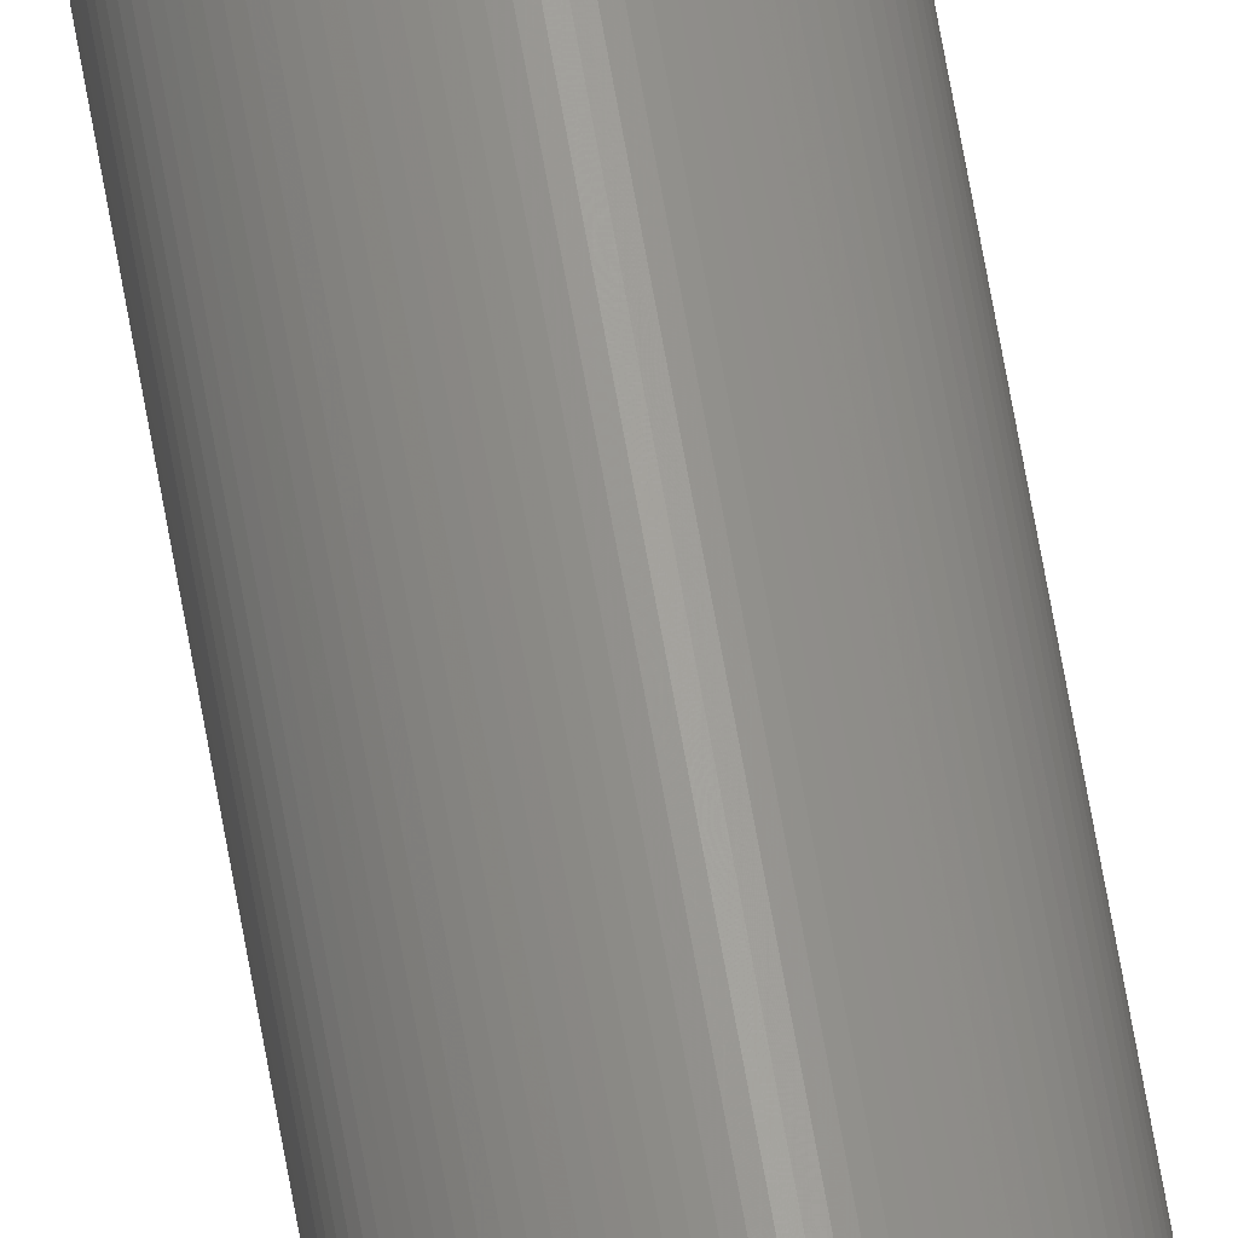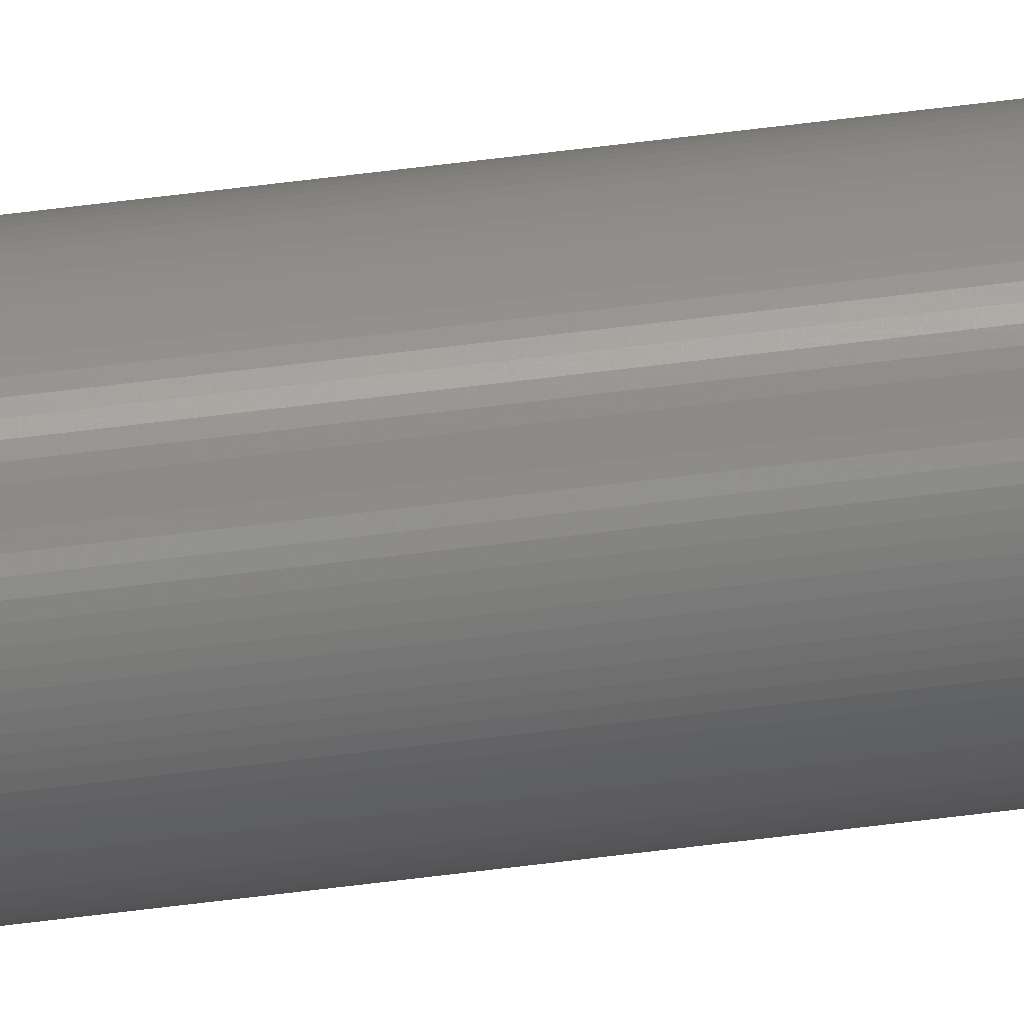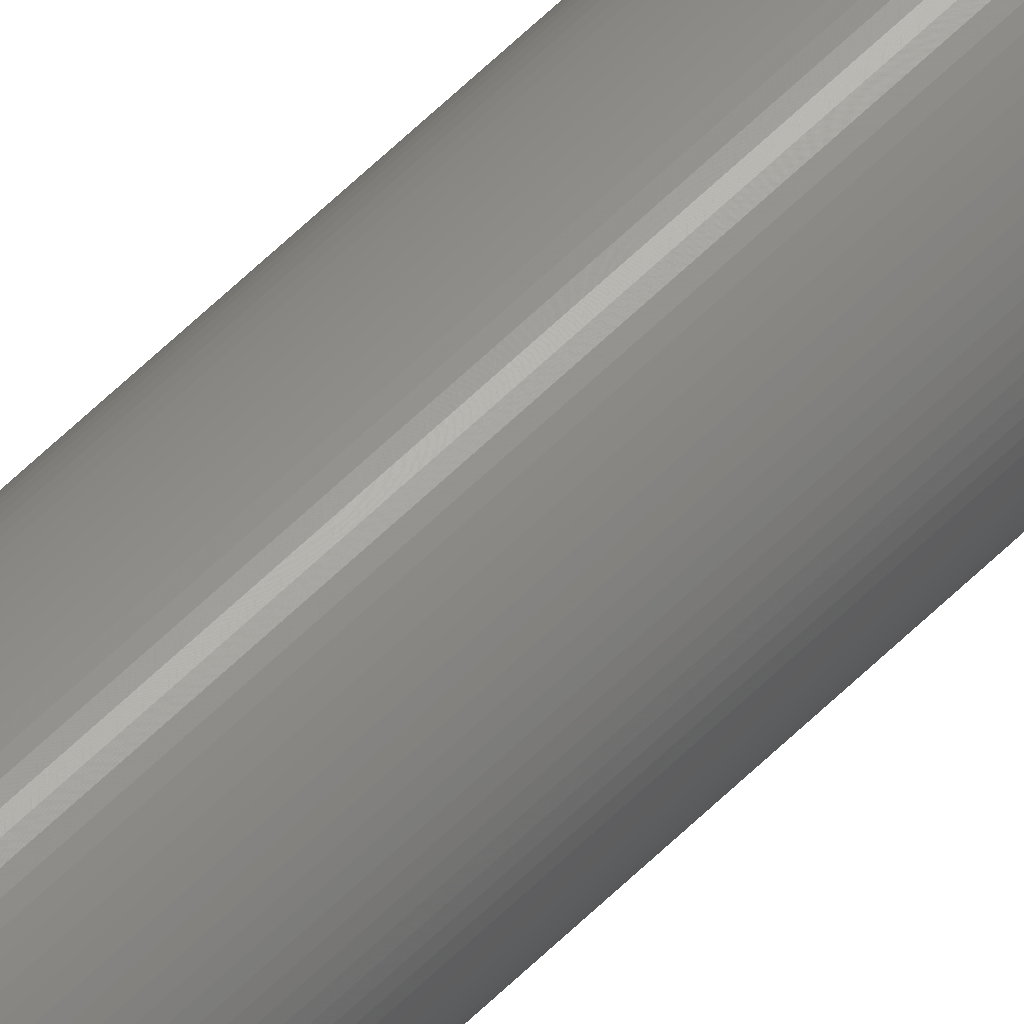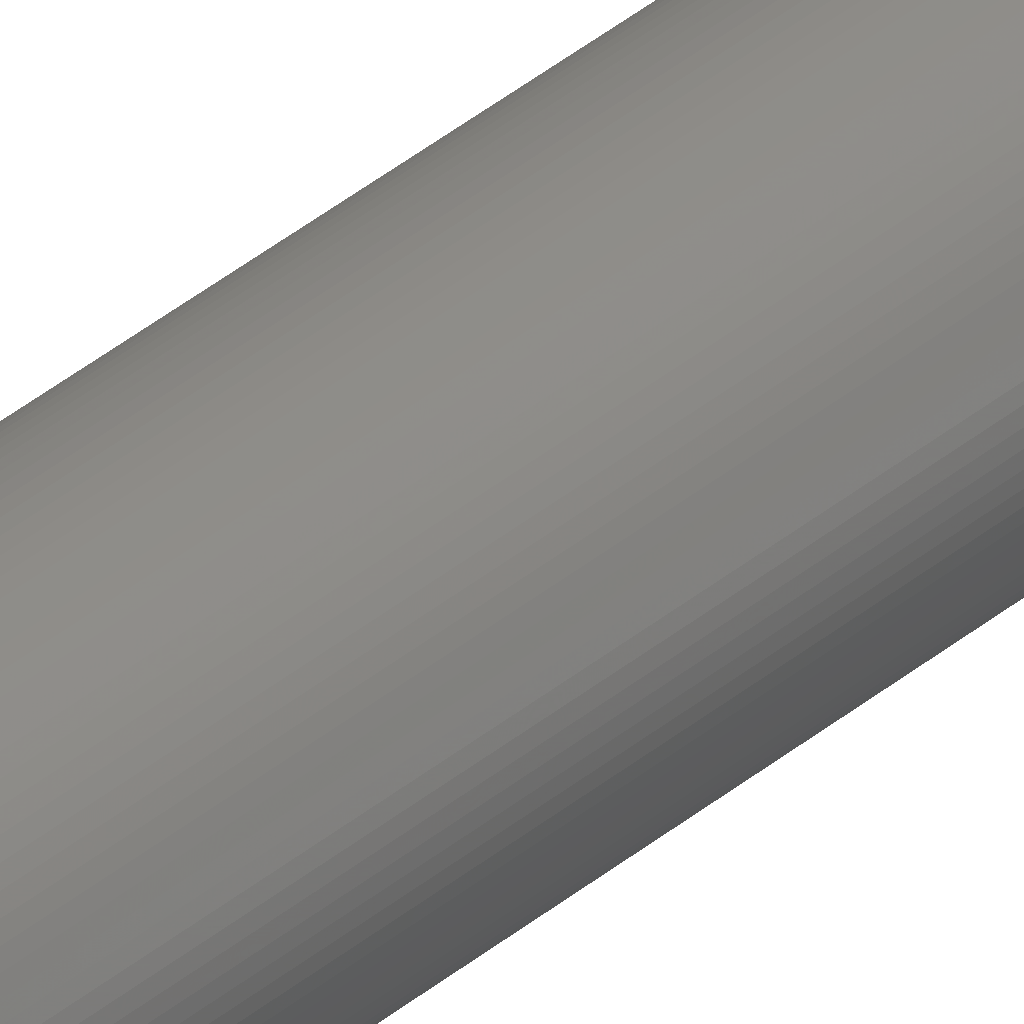
<metadata>
{"format":"stl","ext":"stl","renderer":"f3d","projection":"perspective","resolution":1024,"background":"white","views":[{"elev":60.7,"azim":-9.4,"up":"+Y"},{"elev":64.7,"azim":82.8,"up":"+Y"},{"elev":64.7,"azim":45.9,"up":"+Y"},{"elev":30.3,"azim":37.8,"up":"+Y"}]}
</metadata>
<code>
# stl→obj: 192 verts, 380 faces
v 4 0 330
v 3.991 0.2616 0
v 3.991 0.2616 330
v 4 0 0
v 3.991 -0.2616 0
v 3.966 -0.5221 0
v 3.966 0.5221 0
v 3.923 -0.7804 0
v 3.923 0.7804 0
v 3.864 -1.035 0
v 3.864 1.035 0
v 3.788 -1.286 0
v 3.788 1.286 0
v 3.696 -1.531 0
v 3.696 1.531 0
v 3.587 -1.769 0
v 3.587 1.769 0
v 3.464 -2 0
v 3.464 2 0
v 3.326 -2.222 0
v 3.326 2.222 0
v 3.173 -2.435 0
v 3.173 2.435 0
v 3.007 -2.637 0
v 3.007 2.637 0
v 2.828 -2.828 0
v 2.828 2.828 0
v 2.637 -3.007 0
v 2.637 3.007 0
v 2.435 -3.173 0
v 2.435 3.173 0
v 2.222 -3.326 0
v 2.222 3.326 0
v 2 -3.464 0
v 2 3.464 0
v 1.769 -3.587 0
v 1.769 3.587 0
v 1.531 -3.696 0
v 1.531 3.696 0
v 1.286 -3.788 0
v 1.286 3.788 0
v 1.035 -3.864 0
v 1.035 3.864 0
v 0.7804 -3.923 0
v 0.7804 3.923 0
v 0.5221 -3.966 0
v 0.5221 3.966 0
v 0.2616 -3.991 0
v 0.2616 3.991 0
v 0 -4 0
v 0 4 0
v -0.2616 -3.991 0
v -0.2616 3.991 0
v -0.5221 -3.966 0
v -0.5221 3.966 0
v -0.7804 -3.923 0
v -0.7804 3.923 0
v -1.035 -3.864 0
v -1.035 3.864 0
v -1.286 -3.788 0
v -1.286 3.788 0
v -1.531 -3.696 0
v -1.531 3.696 0
v -1.769 -3.587 0
v -1.769 3.587 0
v -2 3.464 0
v -2 -3.464 0
v -2.222 -3.326 0
v -2.222 3.326 0
v -2.435 -3.173 0
v -2.435 3.173 0
v -2.637 -3.007 0
v -2.637 3.007 0
v -2.828 -2.828 0
v -2.828 2.828 0
v -3.007 -2.637 0
v -3.007 2.637 0
v -3.173 -2.435 0
v -3.173 2.435 0
v -3.326 -2.222 0
v -3.326 2.222 0
v -3.464 -2 0
v -3.464 2 0
v -3.587 -1.769 0
v -3.587 1.769 0
v -3.696 -1.531 0
v -3.696 1.531 0
v -3.788 -1.286 0
v -3.788 1.286 0
v -3.864 -1.035 0
v -3.864 1.035 0
v -3.923 -0.7804 0
v -3.923 0.7804 0
v -3.966 -0.5221 0
v -3.966 0.5221 0
v -3.991 -0.2616 0
v -3.991 0.2616 0
v -4 0 0
v -3.991 0.2616 330
v -4 0 330
v 0 -4 330
v -0.2616 -3.991 330
v -3.923 -0.7804 330
v -3.864 -1.035 330
v 3.696 1.531 330
v 3.587 1.769 330
v 2.637 3.007 330
v 2.828 2.828 330
v 1.769 3.587 330
v 2 3.464 330
v -3.326 2.222 330
v -3.464 2 330
v -2.637 3.007 330
v -2.435 3.173 330
v 3.464 -2 330
v 3.587 -1.769 330
v 1.035 -3.864 330
v 0.7804 -3.923 330
v 2.828 -2.828 330
v 3.007 -2.637 330
v -2 -3.464 330
v -2.222 -3.326 330
v -1.286 -3.788 330
v -1.531 -3.696 330
v -3.173 -2.435 330
v -3.007 -2.637 330
v -3.326 -2.222 330
v 3.966 0.5221 330
v 3.326 2.222 330
v 3.173 2.435 330
v 0.7804 3.923 330
v 1.035 3.864 330
v 0.5221 3.966 330
v 2.222 3.326 330
v 2.435 3.173 330
v -3.864 1.035 330
v -3.923 0.7804 330
v -3.173 2.435 330
v -3.966 0.5221 330
v -2.222 3.326 330
v -2 3.464 330
v -1.035 3.864 330
v -0.7804 3.923 330
v -1.286 3.788 330
v 2 -3.464 330
v 1.769 -3.587 330
v 3.173 -2.435 330
v 3.326 -2.222 330
v 3.788 -1.286 330
v 3.864 -1.035 330
v 3.991 -0.2616 330
v 3.966 -0.5221 330
v 3.923 0.7804 330
v 3.923 -0.7804 330
v 3.864 1.035 330
v 3.788 1.286 330
v 3.696 -1.531 330
v 3.464 2 330
v 3.007 2.637 330
v 2.637 -3.007 330
v 2.435 -3.173 330
v 2.222 -3.326 330
v 1.531 3.696 330
v 1.531 -3.696 330
v 1.286 3.788 330
v 1.286 -3.788 330
v 0.5221 -3.966 330
v 0.2616 3.991 330
v 0.2616 -3.991 330
v 0 4 330
v -0.2616 3.991 330
v -0.5221 3.966 330
v -0.5221 -3.966 330
v -0.7804 -3.923 330
v -1.035 -3.864 330
v -1.531 3.696 330
v -1.769 3.587 330
v -1.769 -3.587 330
v -2.435 -3.173 330
v -2.637 -3.007 330
v -2.828 2.828 330
v -2.828 -2.828 330
v -3.007 2.637 330
v -3.464 -2 330
v -3.587 1.769 330
v -3.587 -1.769 330
v -3.696 1.531 330
v -3.696 -1.531 330
v -3.788 1.286 330
v -3.788 -1.286 330
v -3.966 -0.5221 330
v -3.991 -0.2616 330
f 1 2 3
f 2 1 4
f 5 2 4
f 6 2 5
f 6 7 2
f 8 7 6
f 8 9 7
f 10 9 8
f 10 11 9
f 12 11 10
f 12 13 11
f 14 13 12
f 14 15 13
f 16 15 14
f 16 17 15
f 18 17 16
f 18 19 17
f 20 19 18
f 20 21 19
f 22 21 20
f 22 23 21
f 24 23 22
f 24 25 23
f 26 25 24
f 26 27 25
f 28 27 26
f 28 29 27
f 30 29 28
f 30 31 29
f 32 31 30
f 32 33 31
f 34 33 32
f 34 35 33
f 36 35 34
f 36 37 35
f 38 37 36
f 38 39 37
f 40 39 38
f 40 41 39
f 42 41 40
f 42 43 41
f 44 43 42
f 44 45 43
f 46 45 44
f 46 47 45
f 48 47 46
f 48 49 47
f 50 49 48
f 50 51 49
f 52 51 50
f 52 53 51
f 54 53 52
f 54 55 53
f 56 55 54
f 56 57 55
f 58 57 56
f 58 59 57
f 60 59 58
f 60 61 59
f 62 61 60
f 62 63 61
f 64 63 62
f 64 65 63
f 64 66 65
f 67 66 64
f 68 66 67
f 68 69 66
f 70 69 68
f 70 71 69
f 72 71 70
f 72 73 71
f 74 73 72
f 74 75 73
f 76 75 74
f 76 77 75
f 78 77 76
f 78 79 77
f 80 79 78
f 80 81 79
f 82 81 80
f 82 83 81
f 84 83 82
f 84 85 83
f 86 85 84
f 86 87 85
f 88 87 86
f 88 89 87
f 90 89 88
f 90 91 89
f 92 91 90
f 92 93 91
f 94 93 92
f 94 95 93
f 96 95 94
f 96 97 95
f 97 96 98
f 98 99 97
f 99 98 100
f 52 101 102
f 101 52 50
f 90 103 92
f 103 90 104
f 105 17 106
f 17 105 15
f 27 107 108
f 107 27 29
f 35 109 110
f 109 35 37
f 83 111 81
f 111 83 112
f 71 113 114
f 113 71 73
f 115 16 116
f 16 115 18
f 44 117 118
f 117 44 42
f 119 24 120
f 24 119 26
f 68 121 122
f 121 68 67
f 62 123 124
f 123 62 60
f 76 125 78
f 125 76 126
f 78 127 80
f 127 78 125
f 3 7 128
f 7 3 2
f 129 23 130
f 23 129 21
f 43 131 132
f 131 43 45
f 45 133 131
f 133 45 47
f 31 134 135
f 134 31 33
f 33 110 134
f 110 33 35
f 93 136 91
f 136 93 137
f 81 138 79
f 138 81 111
f 95 137 93
f 137 95 139
f 66 140 141
f 140 66 69
f 69 114 140
f 114 69 71
f 57 142 143
f 142 57 59
f 59 144 142
f 144 59 61
f 36 145 146
f 145 36 34
f 120 22 147
f 22 120 24
f 148 18 115
f 18 148 20
f 149 10 150
f 10 149 12
f 3 151 1
f 128 151 3
f 128 152 151
f 153 152 128
f 153 154 152
f 155 154 153
f 155 150 154
f 156 150 155
f 156 149 150
f 105 149 156
f 105 157 149
f 106 157 105
f 106 116 157
f 158 116 106
f 158 115 116
f 129 115 158
f 129 148 115
f 130 148 129
f 130 147 148
f 159 147 130
f 159 120 147
f 108 120 159
f 108 119 120
f 107 119 108
f 107 160 119
f 135 160 107
f 135 161 160
f 134 161 135
f 134 162 161
f 110 162 134
f 110 145 162
f 109 145 110
f 109 146 145
f 163 146 109
f 163 164 146
f 165 164 163
f 165 166 164
f 132 166 165
f 132 117 166
f 131 117 132
f 131 118 117
f 133 118 131
f 133 167 118
f 168 167 133
f 168 169 167
f 170 169 168
f 170 101 169
f 171 101 170
f 171 102 101
f 172 102 171
f 172 173 102
f 143 173 172
f 143 174 173
f 142 174 143
f 142 175 174
f 144 175 142
f 144 123 175
f 176 123 144
f 176 124 123
f 177 124 176
f 177 178 124
f 141 178 177
f 141 121 178
f 140 121 141
f 140 122 121
f 114 122 140
f 114 179 122
f 113 179 114
f 113 180 179
f 181 180 113
f 181 182 180
f 183 182 181
f 183 126 182
f 138 126 183
f 138 125 126
f 111 125 138
f 111 127 125
f 112 127 111
f 112 184 127
f 185 184 112
f 185 186 184
f 187 186 185
f 187 188 186
f 189 188 187
f 189 190 188
f 136 190 189
f 136 104 190
f 137 104 136
f 137 103 104
f 139 103 137
f 139 191 103
f 99 191 139
f 99 192 191
f 192 99 100
f 58 174 175
f 174 58 56
f 70 122 179
f 122 70 68
f 84 188 86
f 188 84 186
f 80 184 82
f 184 80 127
f 153 11 155
f 11 153 9
f 128 9 153
f 9 128 7
f 156 15 105
f 15 156 13
f 155 13 156
f 13 155 11
f 130 25 159
f 25 130 23
f 158 21 129
f 21 158 19
f 106 19 158
f 19 106 17
f 39 165 163
f 165 39 41
f 41 132 165
f 132 41 43
f 37 163 109
f 163 37 39
f 29 135 107
f 135 29 31
f 77 181 75
f 181 77 183
f 79 183 77
f 183 79 138
f 85 112 83
f 112 85 185
f 87 185 85
f 185 87 187
f 89 187 87
f 187 89 189
f 91 189 89
f 189 91 136
f 73 181 113
f 181 73 75
f 63 177 176
f 177 63 65
f 61 176 144
f 176 61 63
f 55 143 172
f 143 55 57
f 51 171 170
f 171 51 53
f 151 4 1
f 4 151 5
f 48 167 169
f 167 48 46
f 50 169 101
f 169 50 48
f 46 118 167
f 118 46 44
f 40 164 166
f 164 40 38
f 42 166 117
f 166 42 40
f 30 160 161
f 160 30 28
f 32 161 162
f 161 32 30
f 147 20 148
f 20 147 22
f 157 12 149
f 12 157 14
f 152 5 151
f 5 152 6
f 56 173 174
f 173 56 54
f 74 180 182
f 180 74 72
f 72 179 180
f 179 72 70
f 64 124 178
f 124 64 62
f 74 126 76
f 126 74 182
f 82 186 84
f 186 82 184
f 86 190 88
f 190 86 188
f 92 191 94
f 191 92 103
f 96 100 98
f 100 96 192
f 159 27 108
f 27 159 25
f 47 168 133
f 168 47 49
f 49 170 168
f 170 49 51
f 97 139 95
f 139 97 99
f 65 141 177
f 141 65 66
f 53 172 171
f 172 53 55
f 28 119 160
f 119 28 26
f 38 146 164
f 146 38 36
f 34 162 145
f 162 34 32
f 116 14 157
f 14 116 16
f 154 6 152
f 6 154 8
f 150 8 154
f 8 150 10
f 67 178 121
f 178 67 64
f 60 175 123
f 175 60 58
f 54 102 173
f 102 54 52
f 88 104 90
f 104 88 190
f 94 192 96
f 192 94 191

</code>
